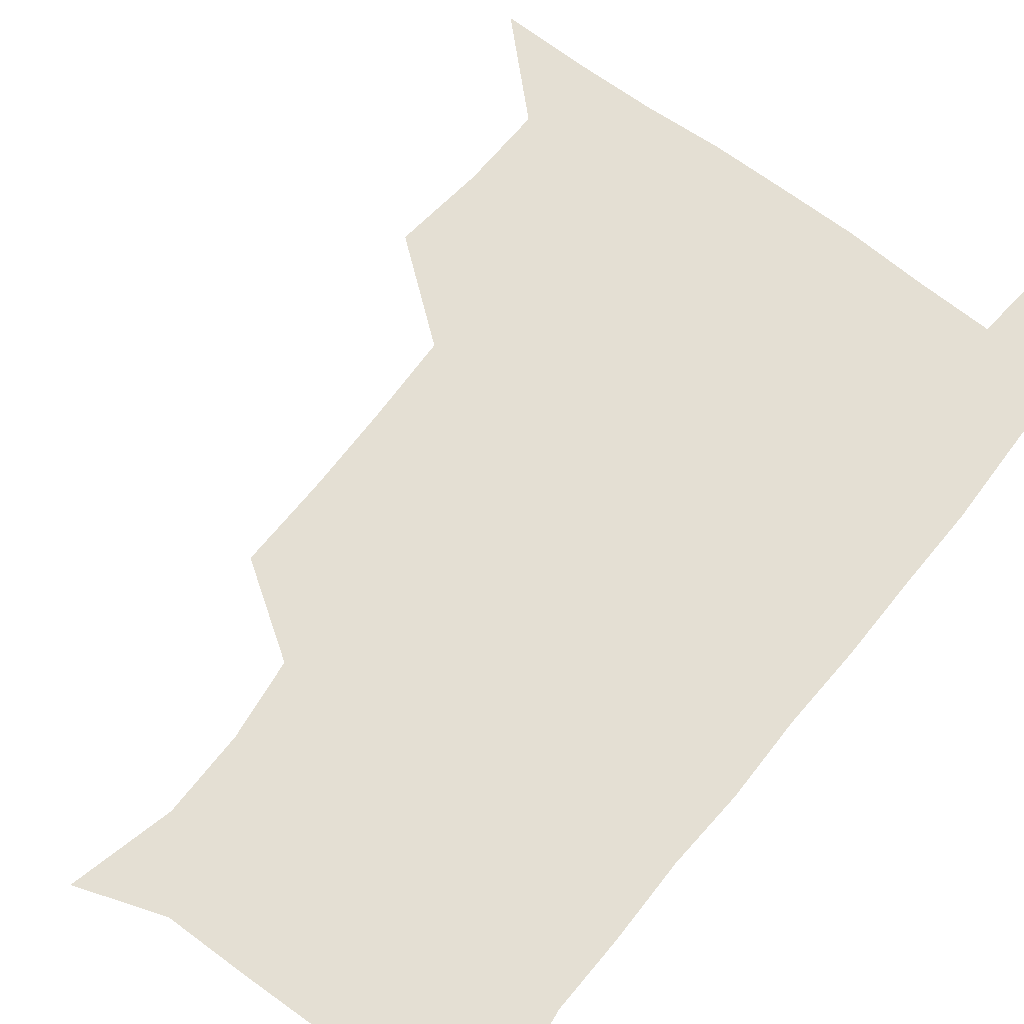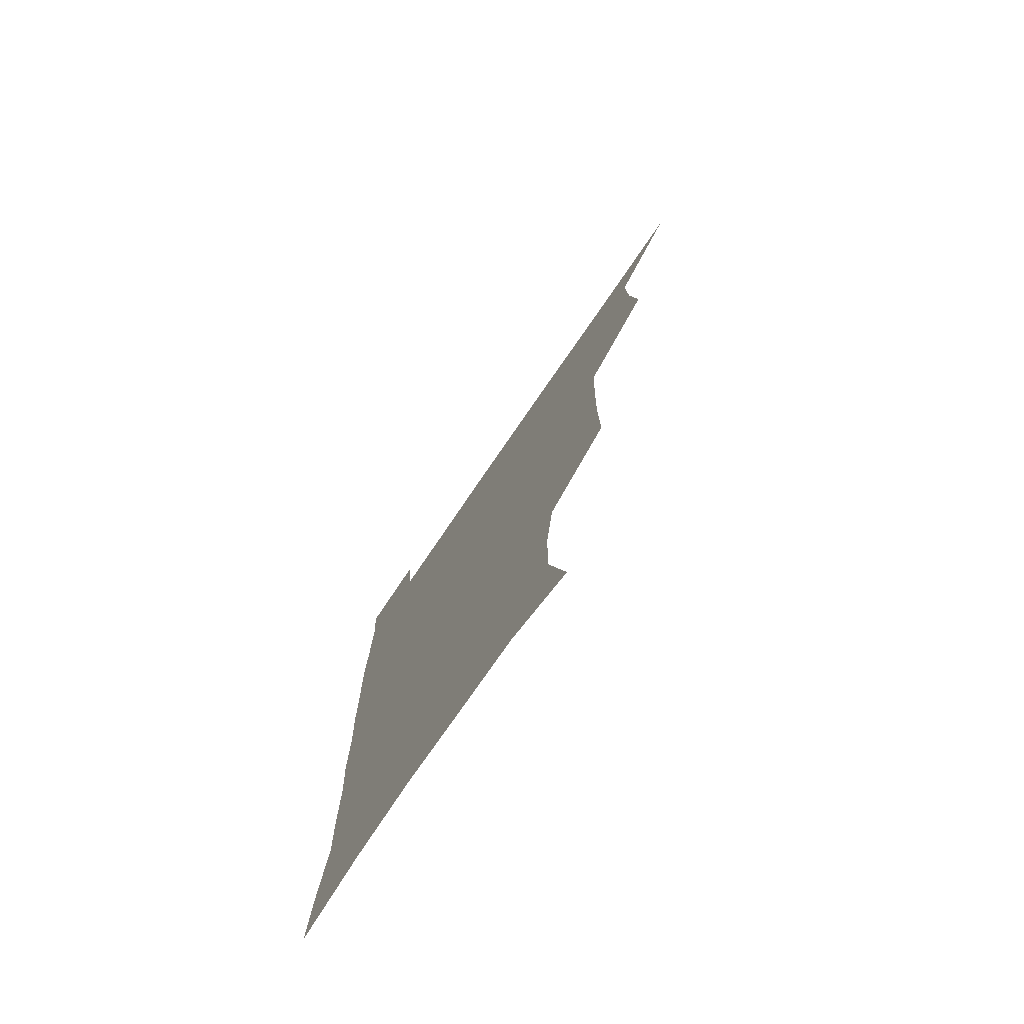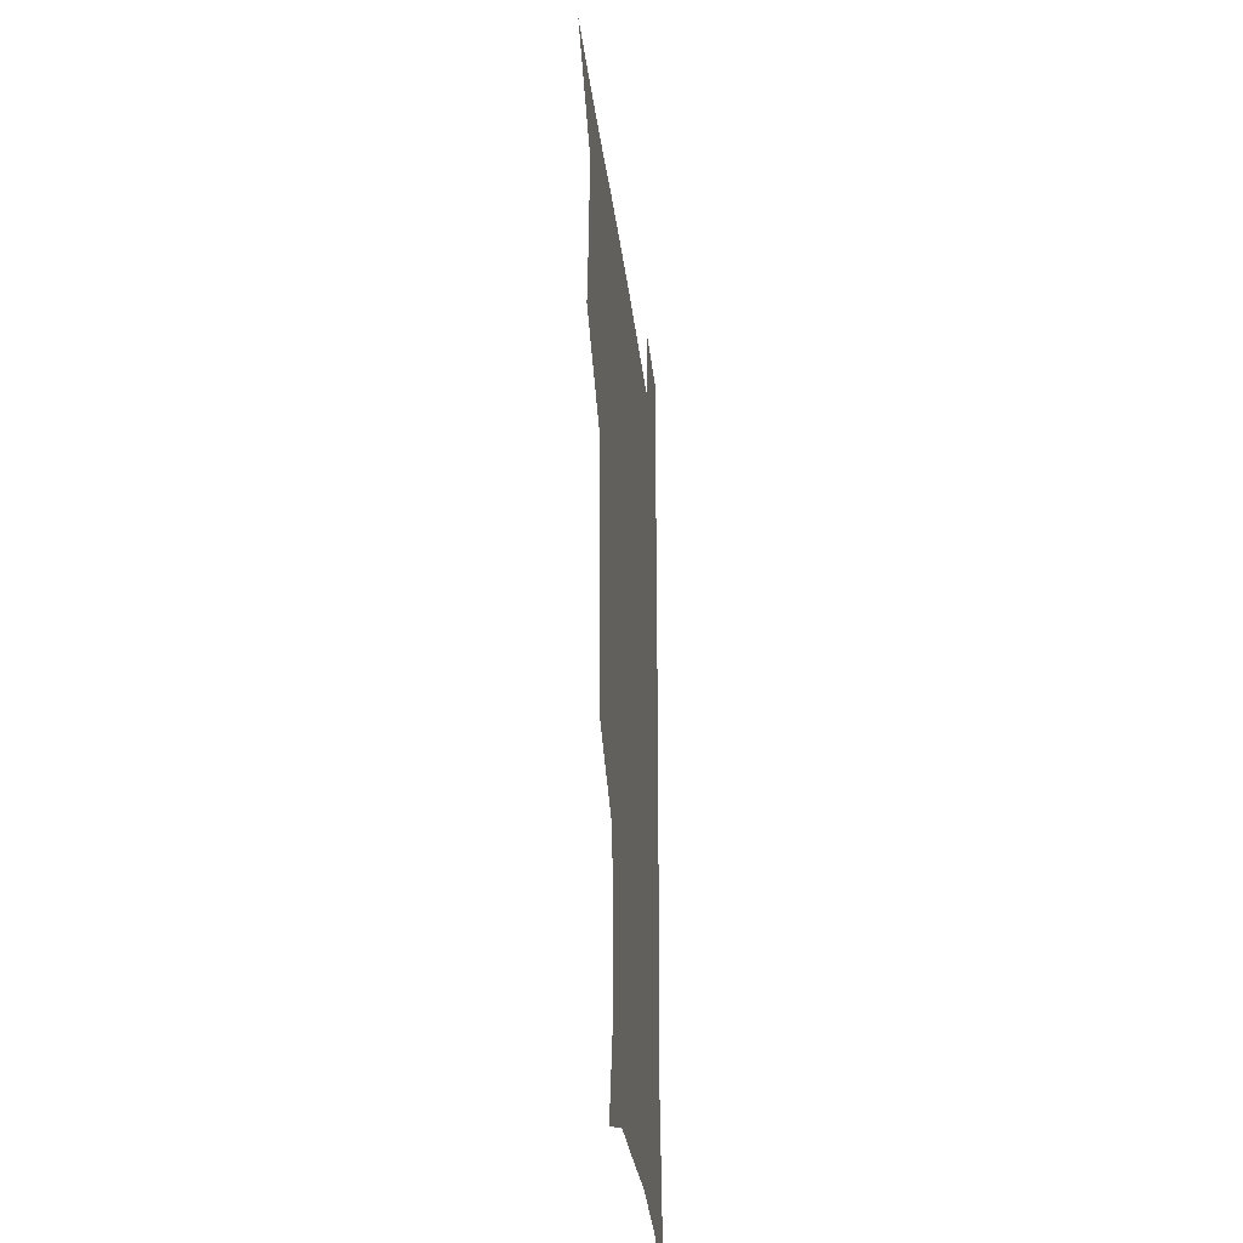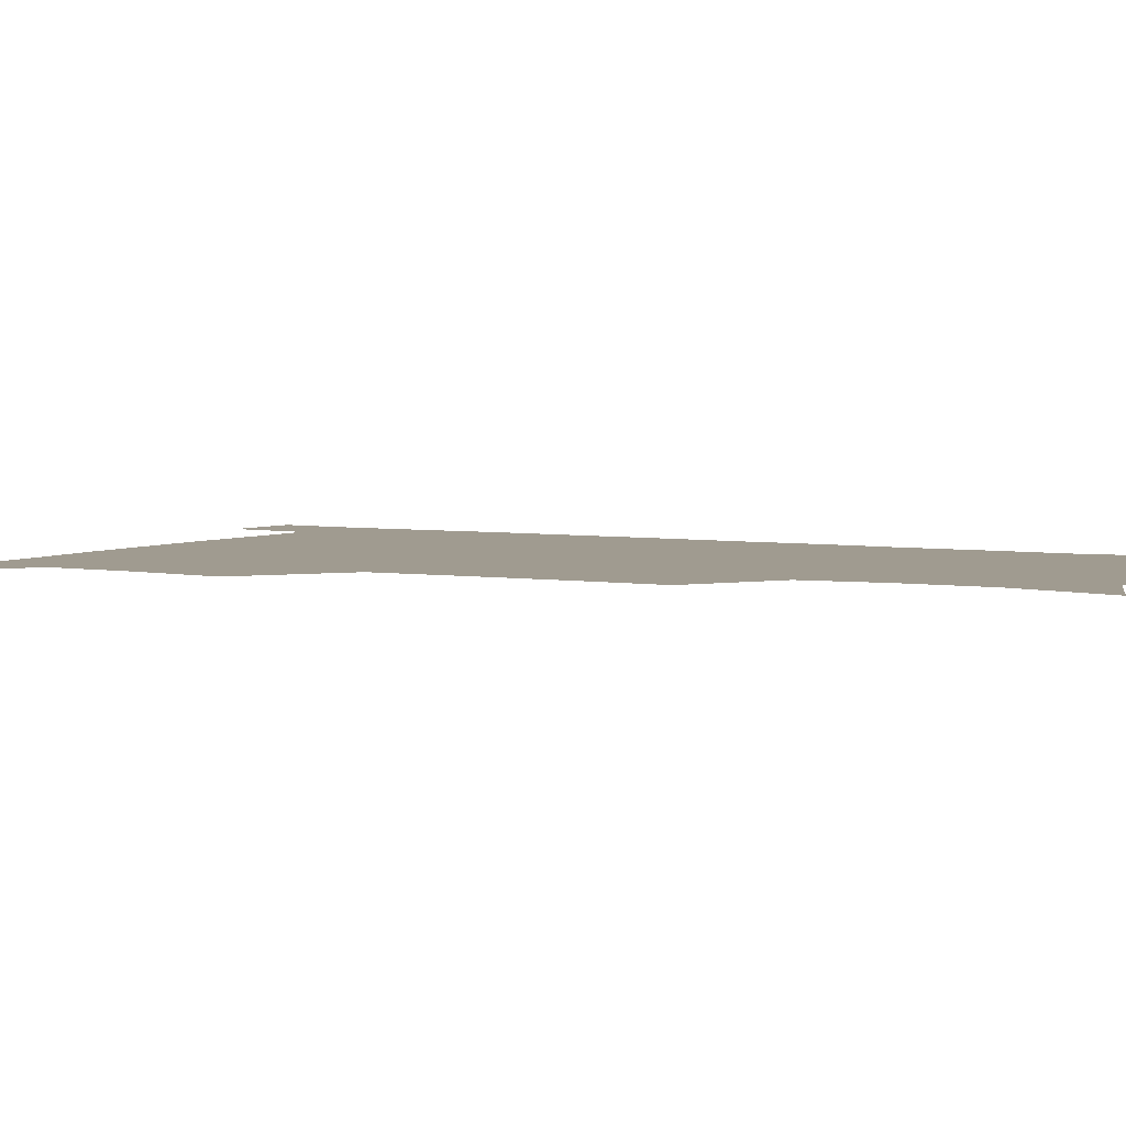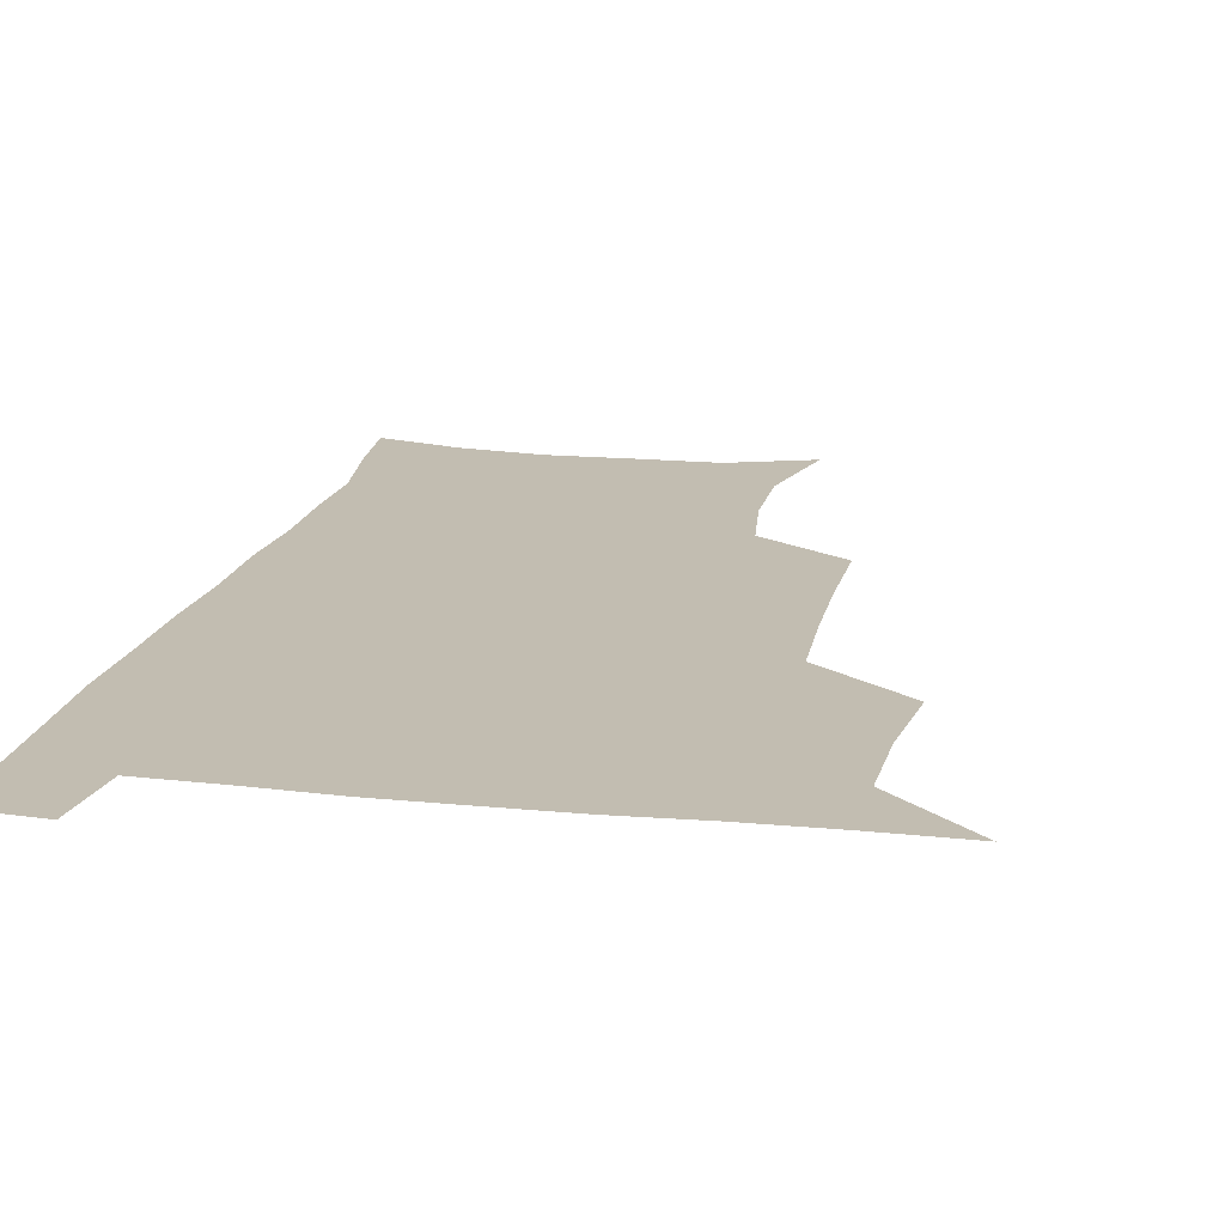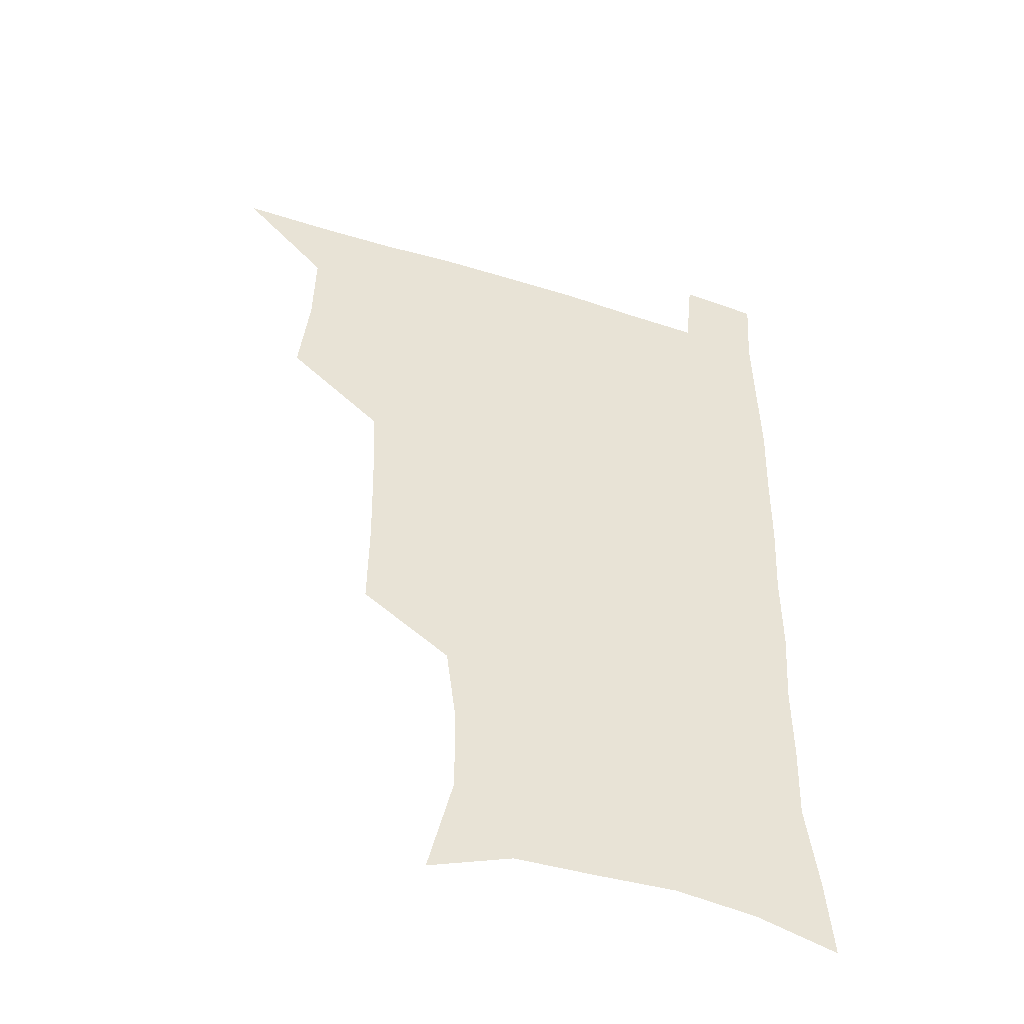
<metadata>
{"format":"obj","ext":"obj","renderer":"f3d","projection":"perspective","resolution":1024,"background":"white","views":[{"elev":66.4,"azim":38.0,"up":"+Z"},{"elev":-76.5,"azim":-124.4,"up":"+Y"},{"elev":-31.2,"azim":-83.4,"up":"+Y"},{"elev":4.2,"azim":-60.9,"up":"+Z"},{"elev":16.9,"azim":-167.8,"up":"+Z"},{"elev":-47.5,"azim":-19.6,"up":"+Y"}]}
</metadata>
<code>
v 479.7 539.1 0
v 507.1 443.9 0
v 510.8 478 0
v 511.5 509 0
v 512.4 538.8 0
v 543.4 317.1 0
v 543.8 351 0
v 543.2 383.8 0
v 541.9 416.9 0
v 542.6 449.9 0
v 544.6 481.3 0
v 543.7 510.3 0
v 542.4 539.5 0
v 570.9 197 0
v 580.1 234.9 0
v 580 266.5 0
v 576.1 295.8 0
v 576.9 332.7 0
v 576 363.7 0
v 575.2 394.2 0
v 574.8 424.5 0
v 574.6 454.1 0
v 574.9 483 0
v 574.3 510.8 0
v 571.5 541.4 0
v 602.2 208.2 0
v 606.3 242.8 0
v 605.6 273.6 0
v 604.6 306.1 0
v 604.7 339.8 0
v 603.6 368 0
v 603.9 399.6 0
v 603.3 427.4 0
v 603 455.6 0
v 603.2 483.8 0
v 602.7 511.6 0
v 600.9 541.7 0
v 632 208.9 0
v 632.7 246 0
v 631.8 277.6 0
v 631 309.4 0
v 630.6 340.1 0
v 630.4 369.2 0
v 630.4 398.8 0
v 630.5 428.6 0
v 630.7 456.4 0
v 631 484 0
v 631.1 511.6 0
v 629.9 541.9 0
v 662.6 210.1 0
v 659.5 245.1 0
v 658 277.1 0
v 657 308.7 0
v 656.5 339.7 0
v 656.7 369 0
v 657.3 397.6 0
v 657.8 426.7 0
v 658.4 455.1 0
v 658.6 484.1 0
v 659.2 511.9 0
v 660 540.4 0
v 692.9 206.6 0
v 687.3 241.4 0
v 684.9 273.1 0
v 683.5 304.7 0
v 683.4 334.8 0
v 684.6 363.6 0
v 685.1 393.6 0
v 685.8 423.2 0
v 686.8 452.7 0
v 686.8 482.5 0
v 687.6 511.2 0
v 688.7 539.7 0
v 691.7 570.8 0
v 723.6 198.3 0
v 720.9 228 0
v 716.5 260.6 0
v 717.3 289.3 0
v 717.2 320 0
v 719 349.6 0
v 718.9 381.5 0
v 720.3 412.5 0
v 720.6 444.4 0
v 721.4 475.9 0
v 720.5 507.8 0
v 719.8 538.8 0
v 721.6 568.6 0
f 4 5 1
f 9 10 2
f 2 10 3
f 10 11 3
f 3 11 4
f 11 12 4
f 4 12 5
f 12 13 5
f 17 18 6
f 6 18 7
f 18 19 7
f 7 19 8
f 19 20 8
f 8 20 9
f 20 21 9
f 9 21 10
f 21 22 10
f 10 22 11
f 22 23 11
f 11 23 12
f 23 24 12
f 12 24 13
f 24 25 13
f 14 26 15
f 26 27 15
f 15 27 16
f 27 28 16
f 16 28 17
f 28 29 17
f 17 29 18
f 29 30 18
f 18 30 19
f 30 31 19
f 19 31 20
f 31 32 20
f 20 32 21
f 32 33 21
f 21 33 22
f 33 34 22
f 22 34 23
f 34 35 23
f 23 35 24
f 35 36 24
f 24 36 25
f 36 37 25
f 26 38 27
f 38 39 27
f 27 39 28
f 39 40 28
f 28 40 29
f 40 41 29
f 29 41 30
f 41 42 30
f 30 42 31
f 42 43 31
f 31 43 32
f 43 44 32
f 32 44 33
f 44 45 33
f 33 45 34
f 45 46 34
f 34 46 35
f 46 47 35
f 35 47 36
f 47 48 36
f 36 48 37
f 48 49 37
f 38 50 39
f 50 51 39
f 39 51 40
f 51 52 40
f 40 52 41
f 52 53 41
f 41 53 42
f 53 54 42
f 42 54 43
f 54 55 43
f 43 55 44
f 55 56 44
f 44 56 45
f 56 57 45
f 45 57 46
f 57 58 46
f 46 58 47
f 58 59 47
f 47 59 48
f 59 60 48
f 48 60 49
f 60 61 49
f 50 62 51
f 62 63 51
f 51 63 52
f 63 64 52
f 52 64 53
f 64 65 53
f 53 65 54
f 65 66 54
f 54 66 55
f 66 67 55
f 55 67 56
f 67 68 56
f 56 68 57
f 68 69 57
f 57 69 58
f 69 70 58
f 58 70 59
f 70 71 59
f 59 71 60
f 71 72 60
f 60 72 61
f 72 73 61
f 62 75 63
f 75 76 63
f 63 76 64
f 76 77 64
f 64 77 65
f 77 78 65
f 65 78 66
f 78 79 66
f 66 79 67
f 79 80 67
f 67 80 68
f 80 81 68
f 68 81 69
f 81 82 69
f 69 82 70
f 82 83 70
f 70 83 71
f 83 84 71
f 71 84 72
f 84 85 72
f 72 85 73
f 85 86 73
f 73 86 74
f 86 87 74

</code>
